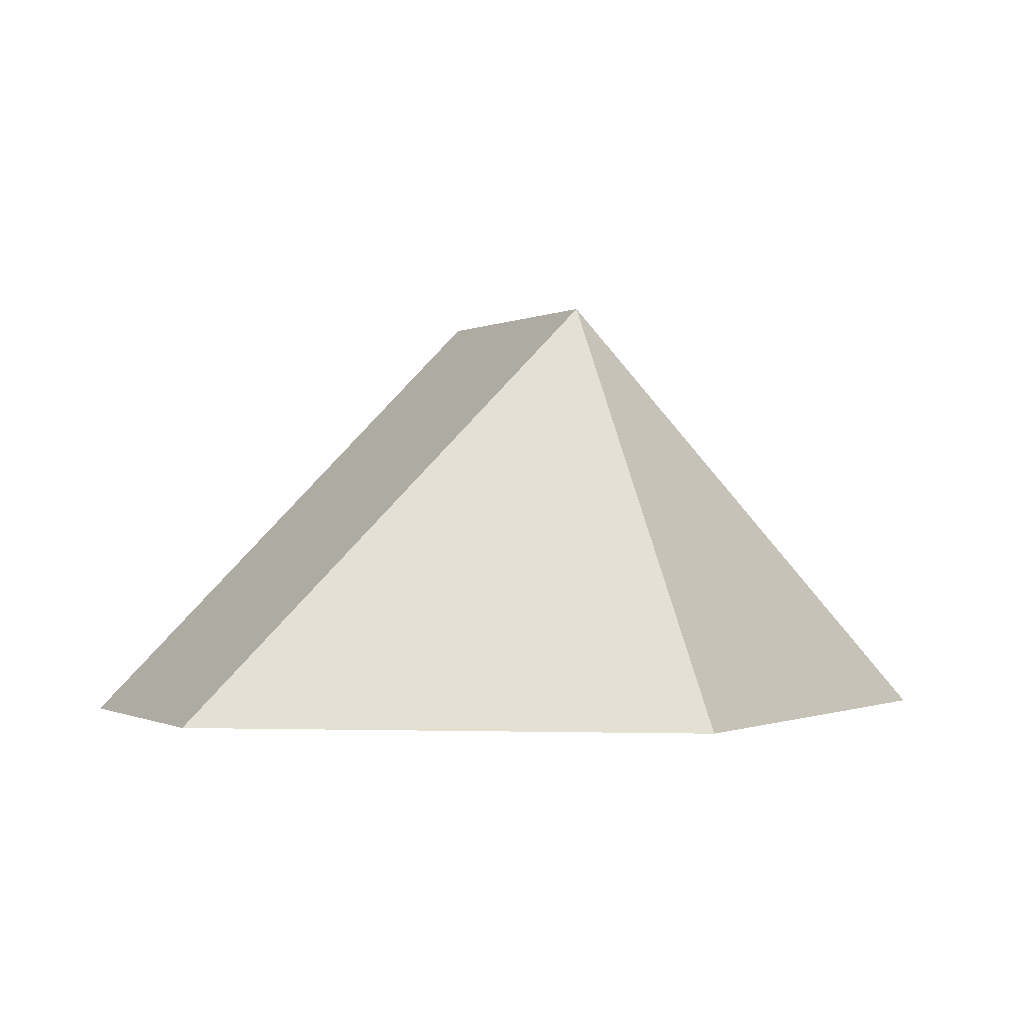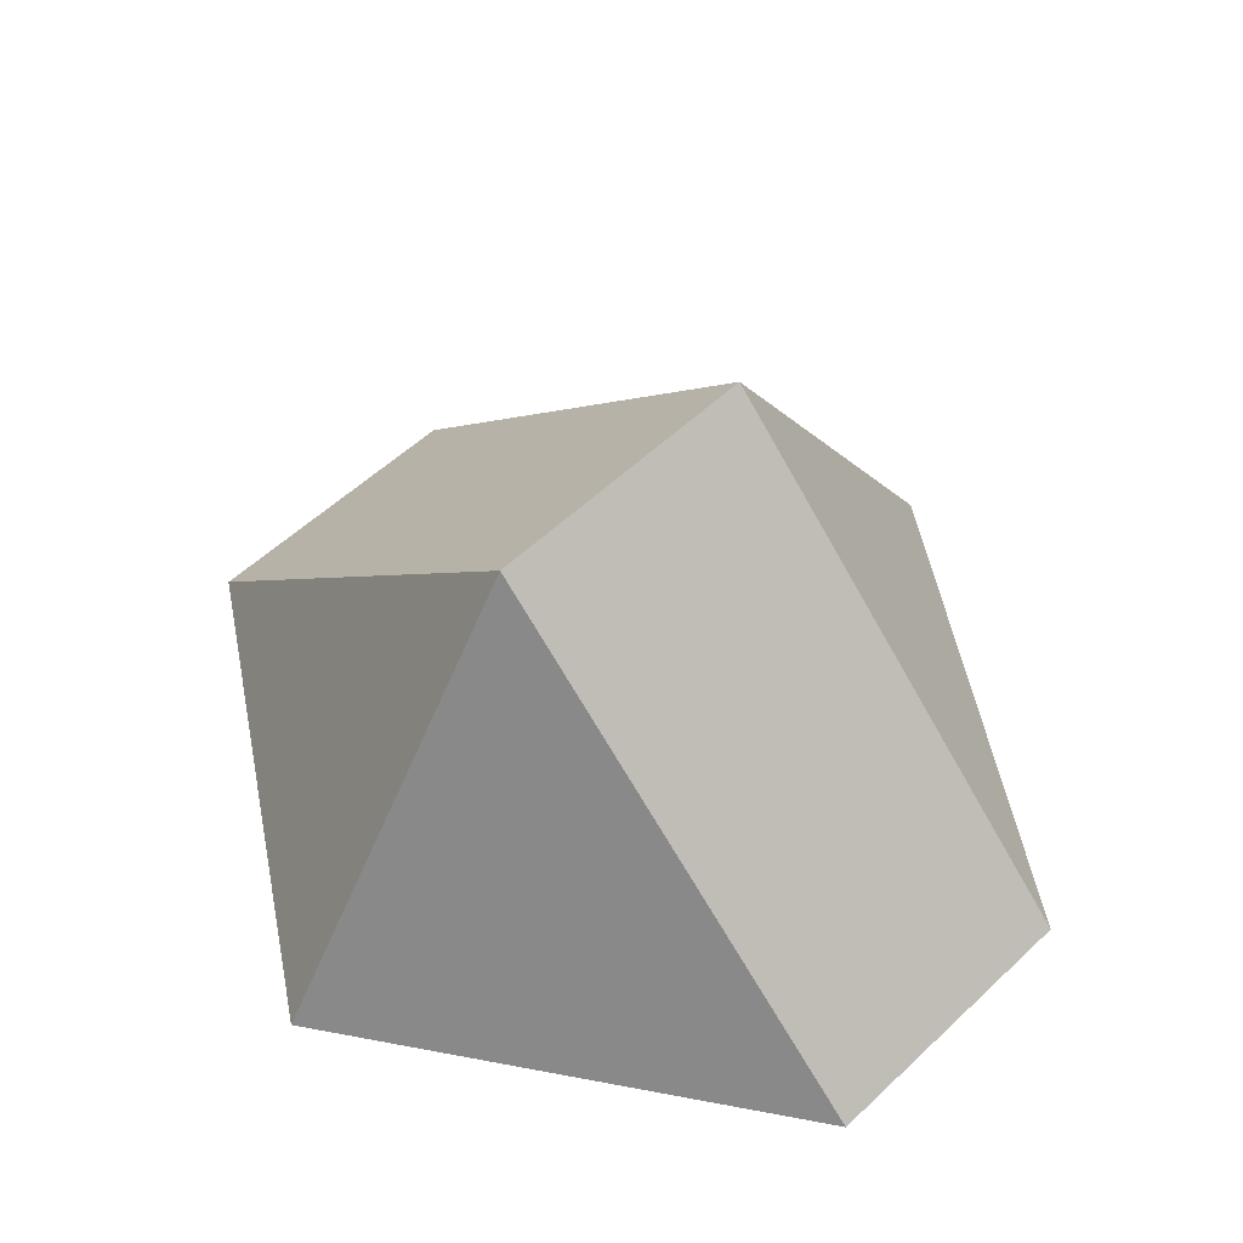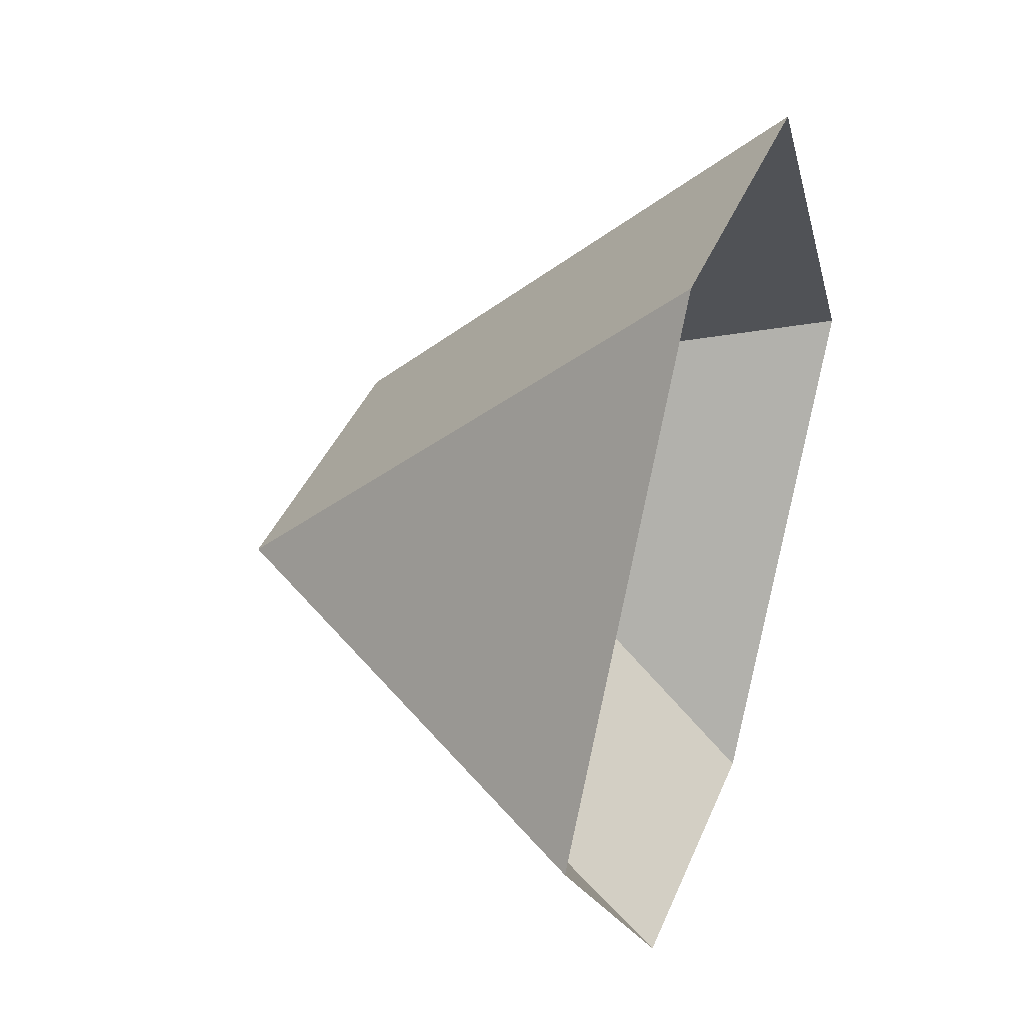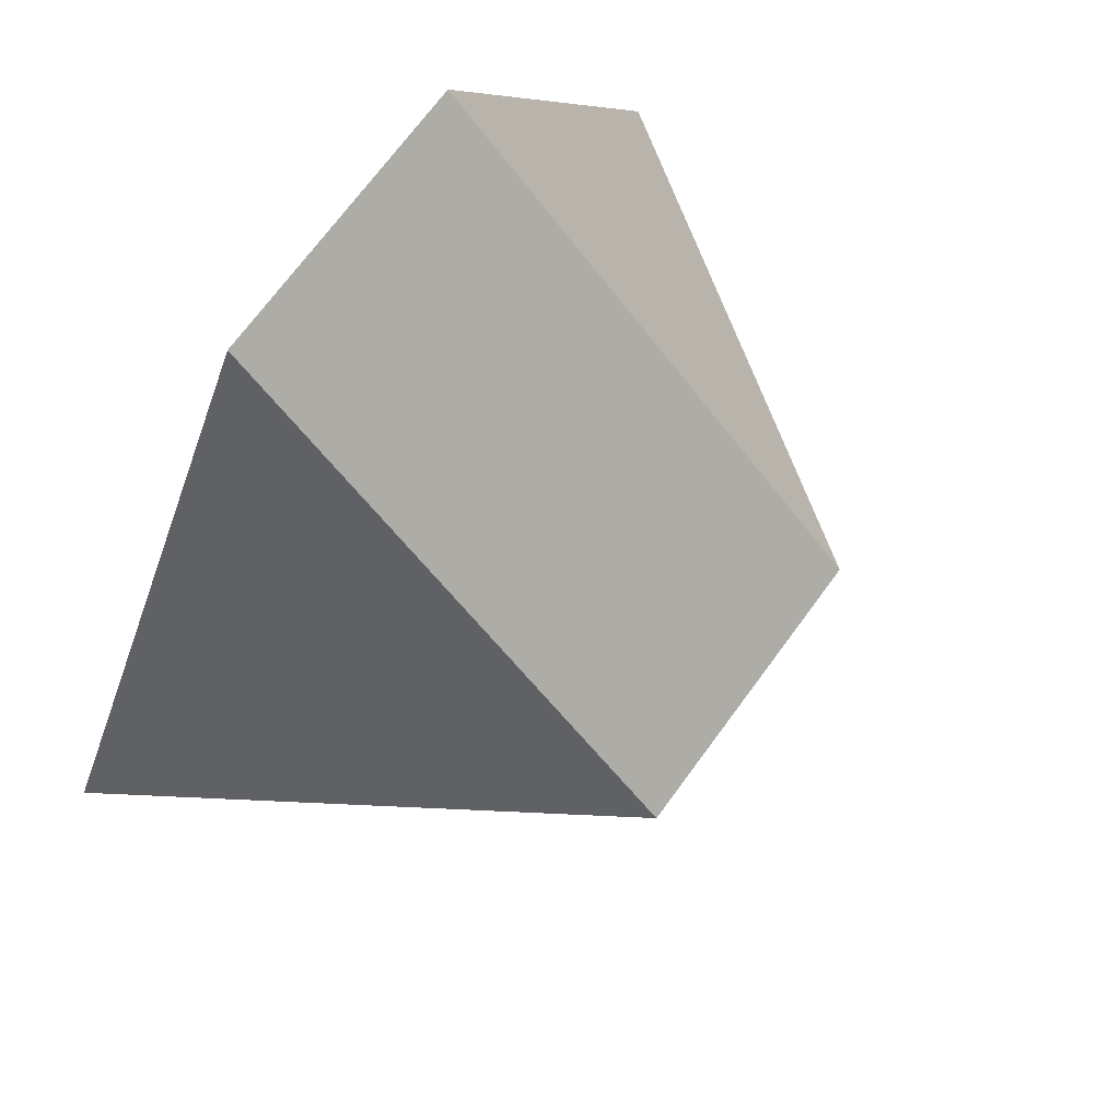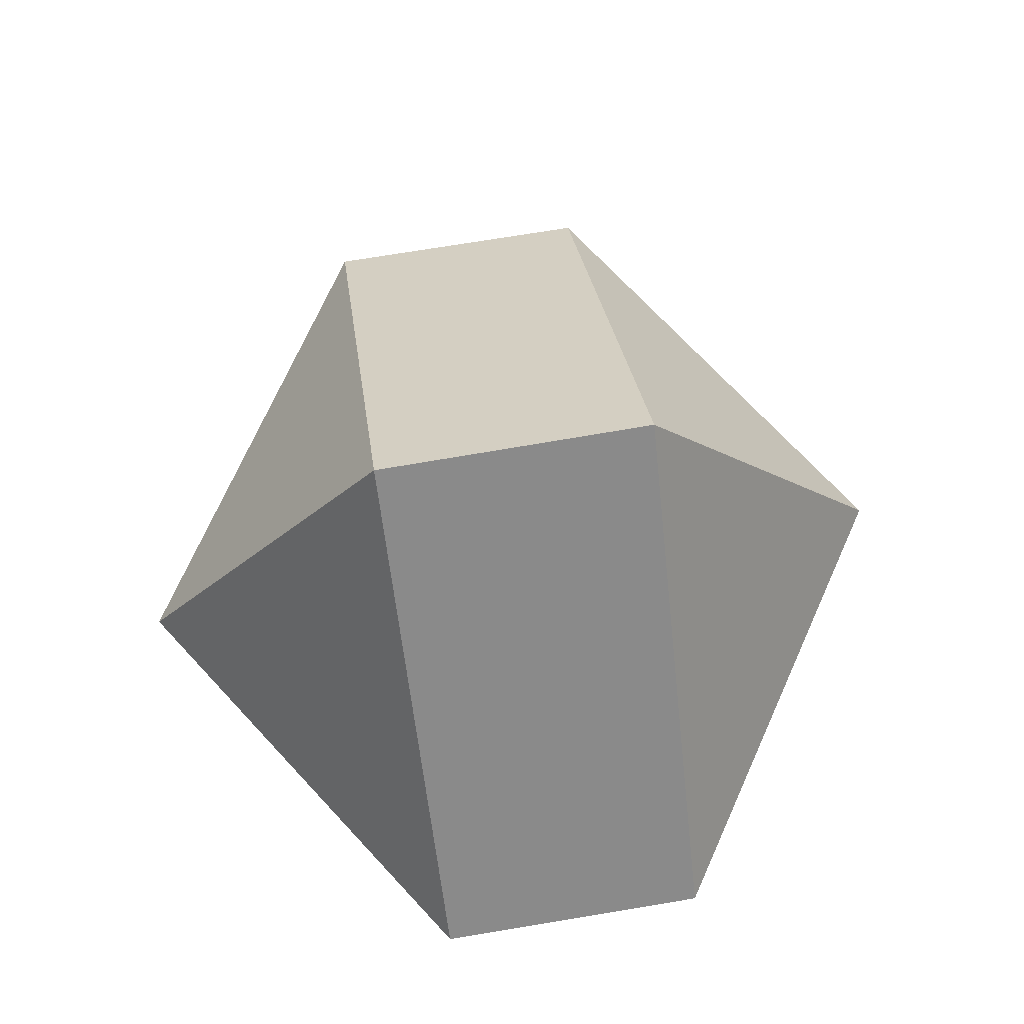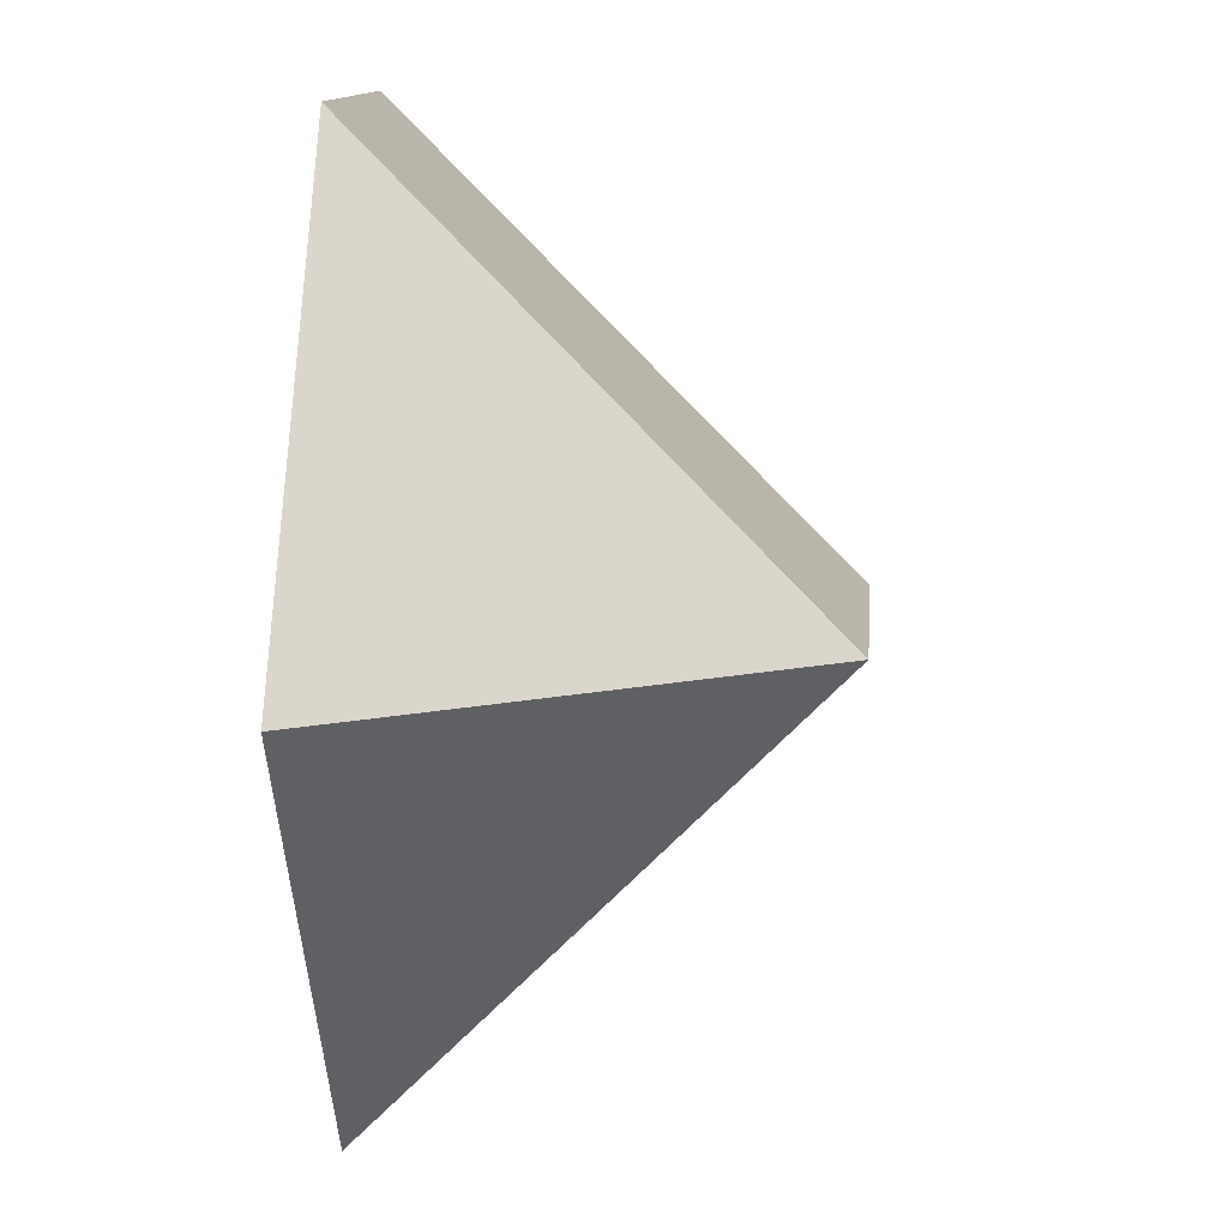
<metadata>
{"format":"obj","ext":"obj","renderer":"f3d","projection":"perspective","resolution":1024,"background":"white","views":[{"elev":-0.8,"azim":63.6,"up":"+Y"},{"elev":54.5,"azim":-44.9,"up":"+Y"},{"elev":41.0,"azim":-68.9,"up":"+Z"},{"elev":69.0,"azim":125.8,"up":"+Z"},{"elev":72.4,"azim":-9.4,"up":"+Y"},{"elev":11.7,"azim":94.7,"up":"+Z"}]}
</metadata>
<code>
o Plane_Plane.001
v -0.3146 0 0.9439
v 0.3146 0 0.9439
v 0.3146 0 -0.9439
v -0.3146 0 -0.9439
v -0.9439 0 0
v 0.9439 0 0
v -0.3146 0.9439 0
v 0.3274 0.941 -0.005183
f 3 8 6
f 6 8 2
f 7 8 3 4
f 1 2 8 7
f 7 5 1
f 4 5 7

</code>
